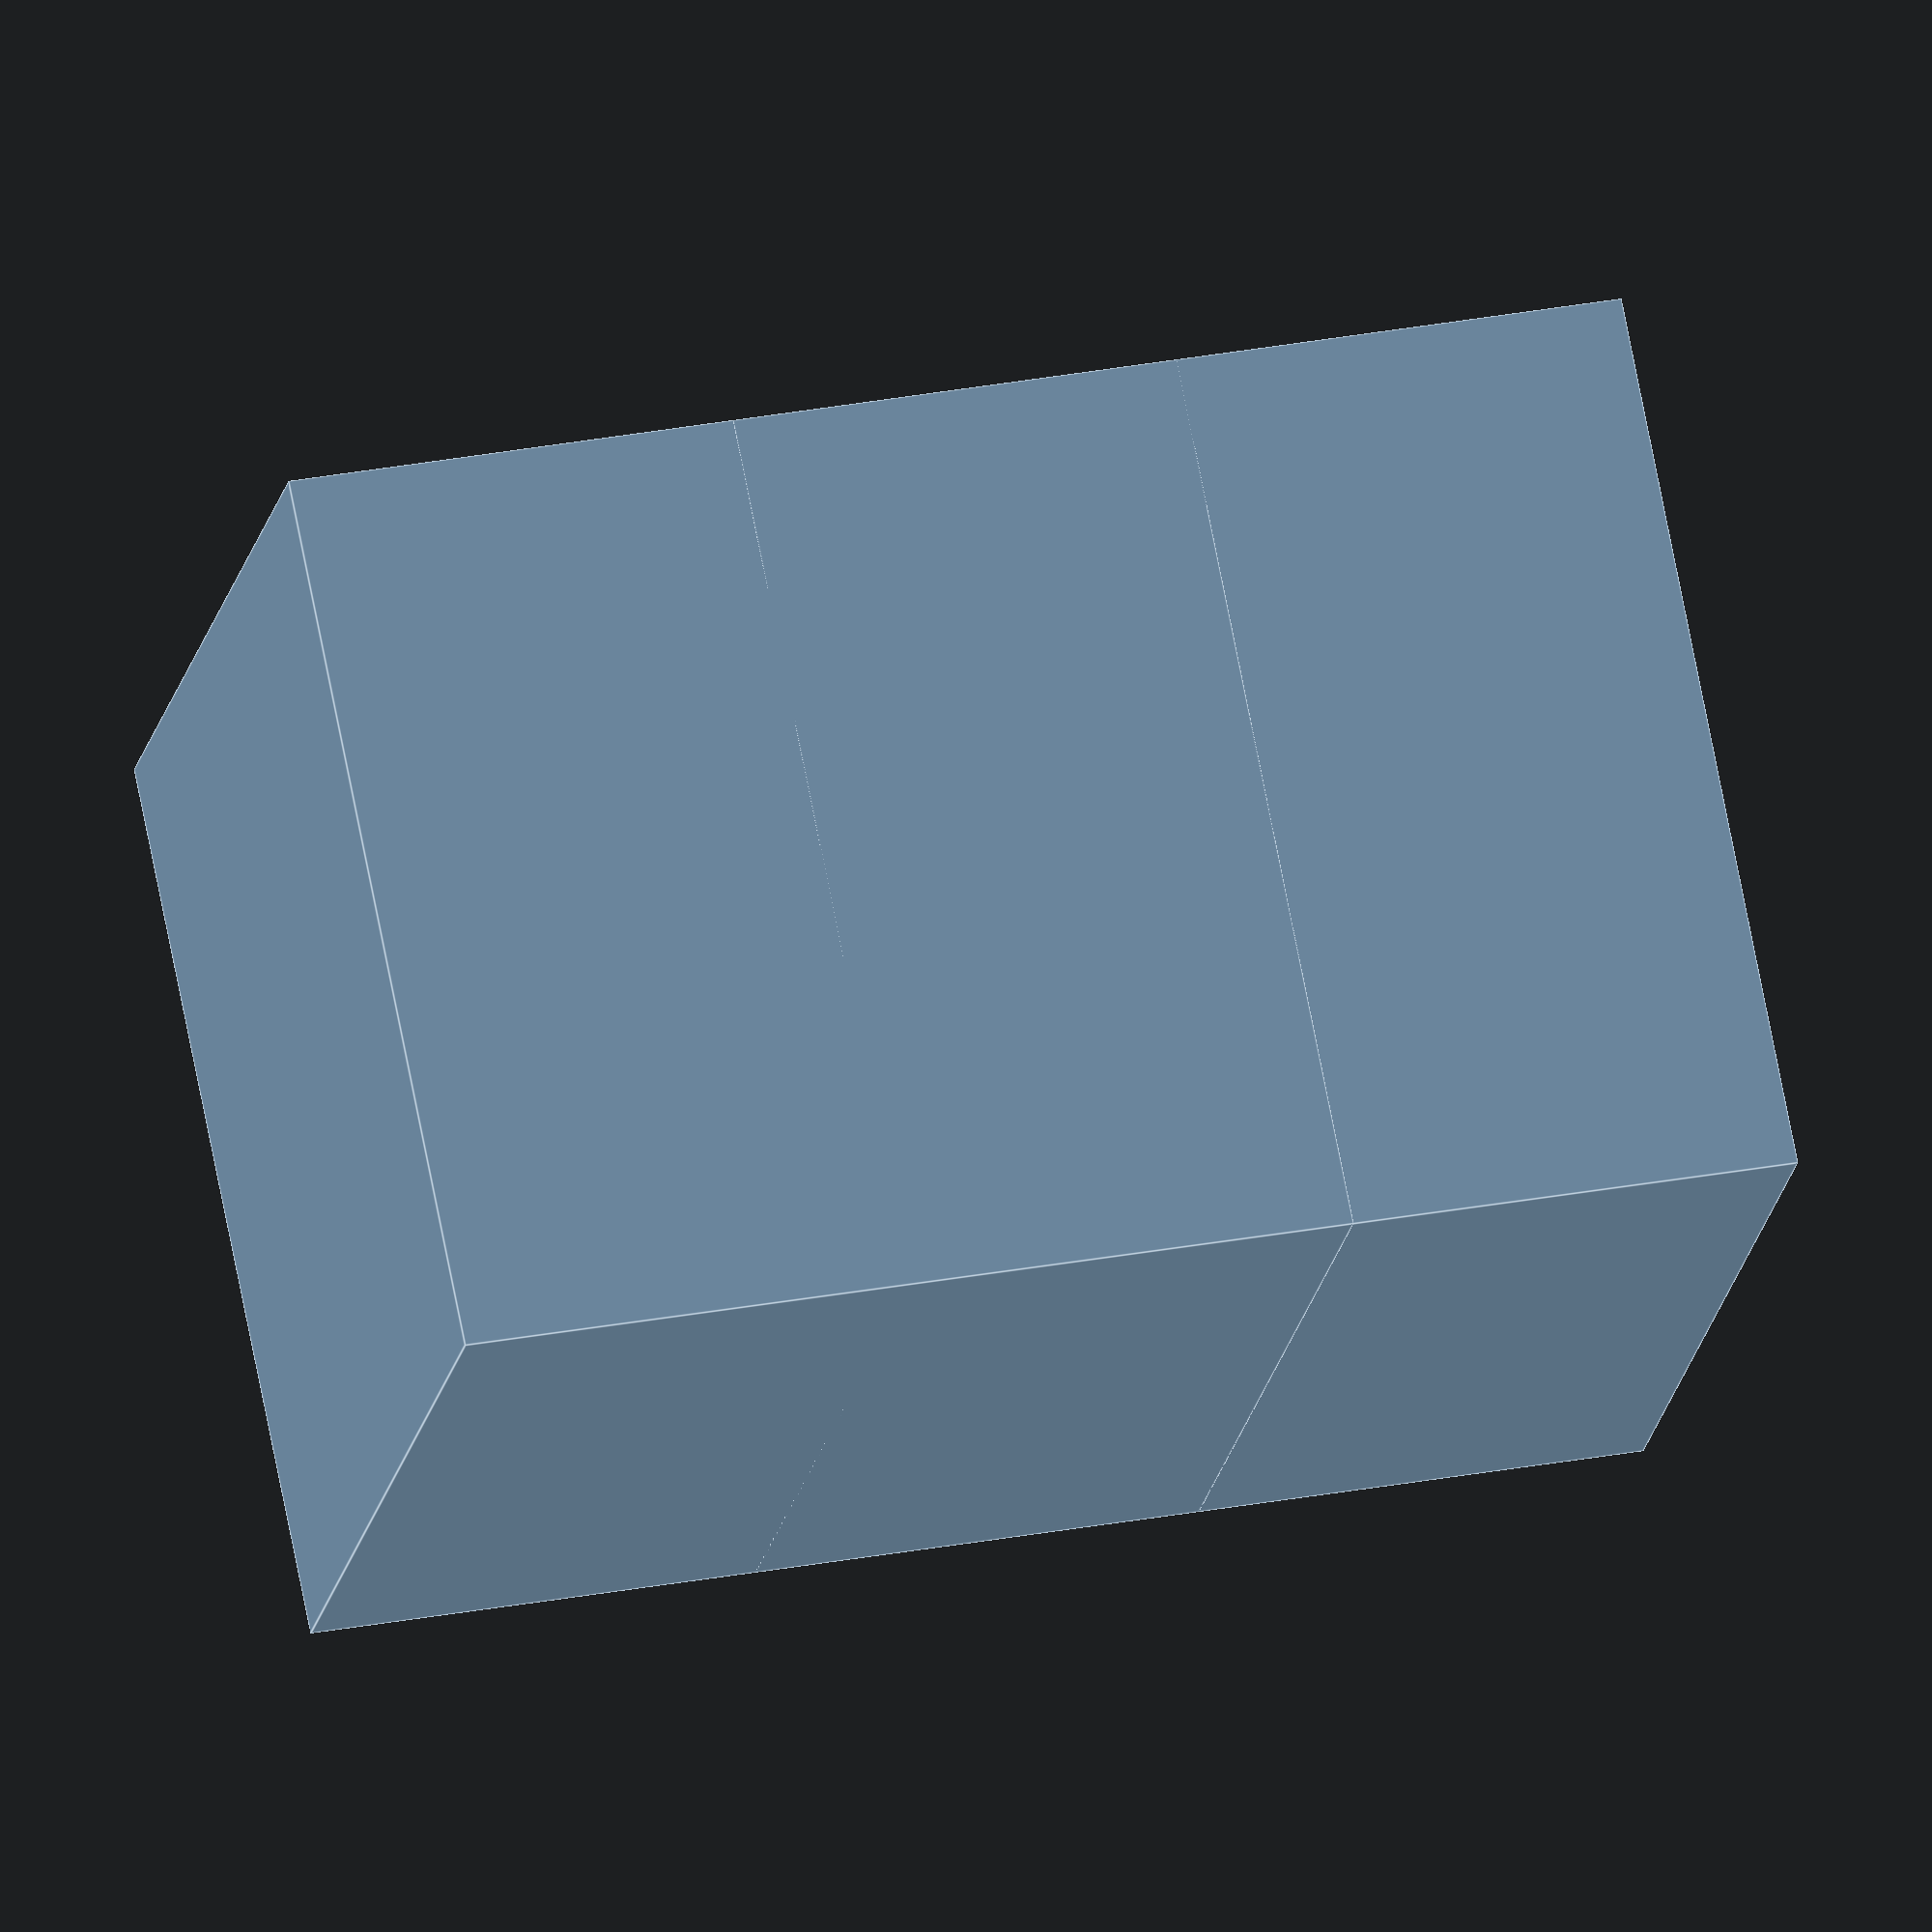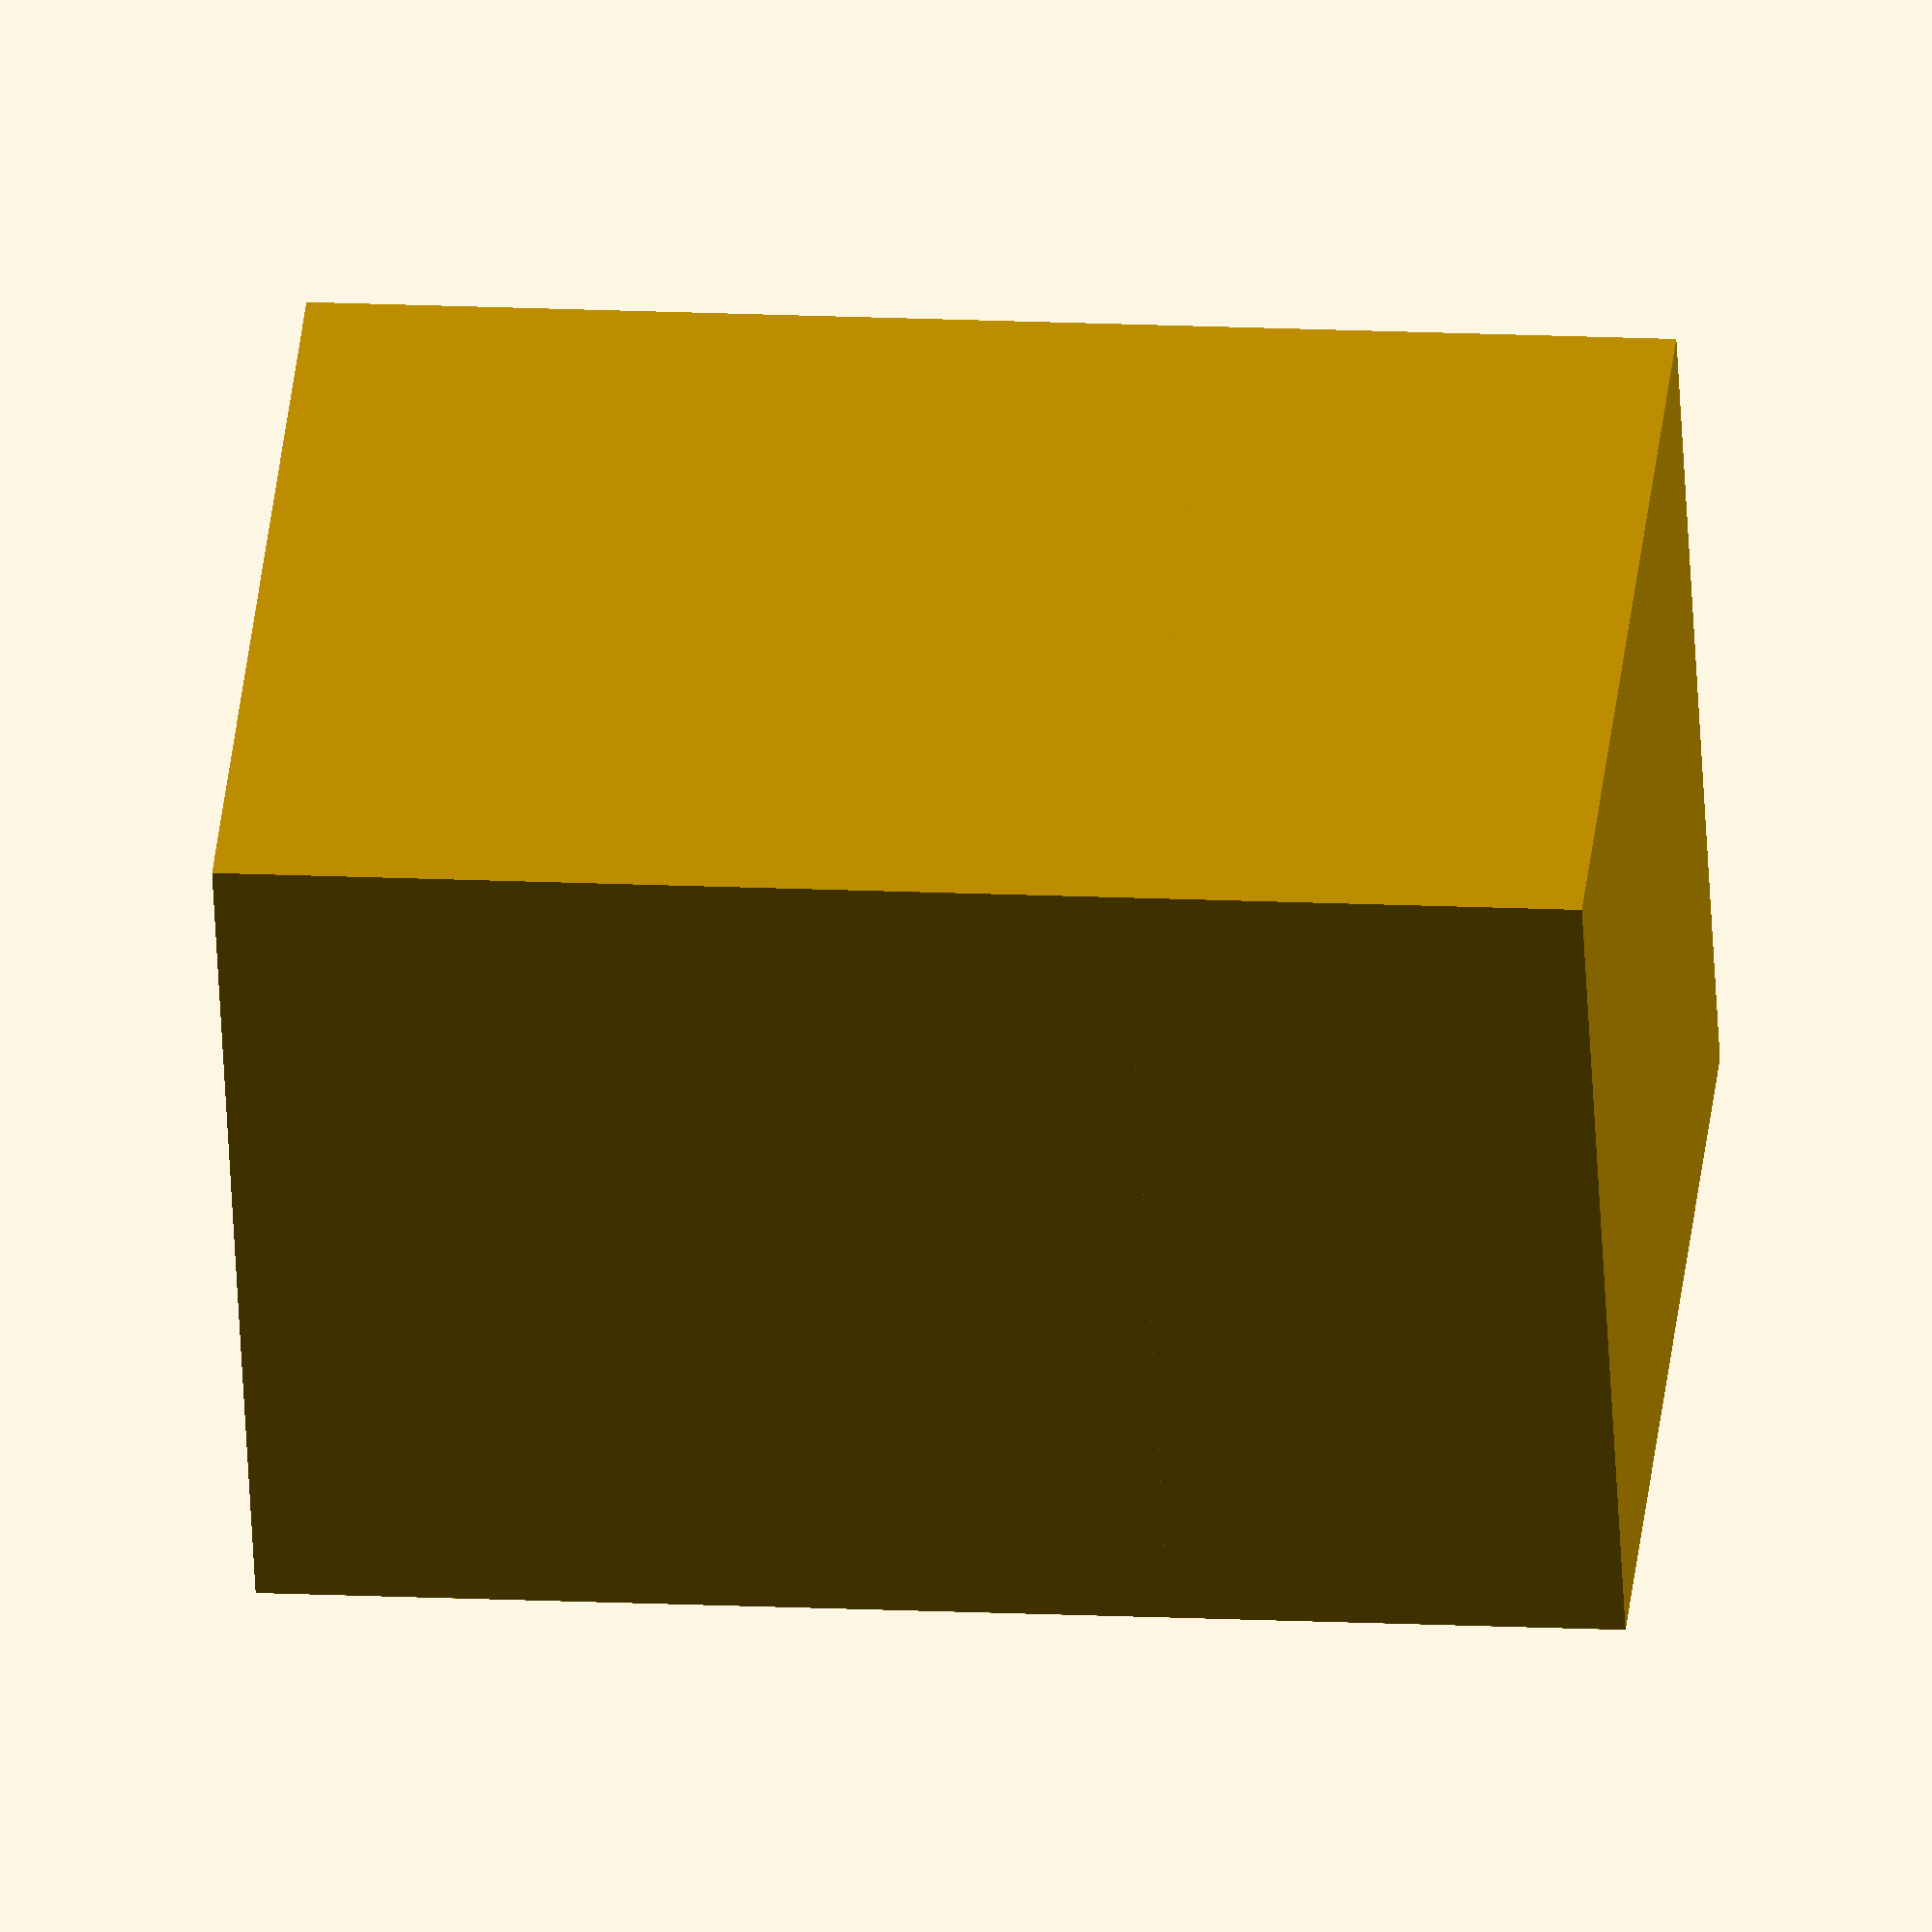
<openscad>

// Define the dimensions of the cubic block
cube_size = 20; // Set the size of the cube (20x20x20)

// Adjustments for cubic_block_1
// The block is tilted, so we need to rotate it to align it upright
module cubic_block_1() {
    rotate([0, 0, 0]) // No rotation needed to make it upright
    translate([0, 0, 0]) // No positional offset
    cube([cube_size, cube_size, cube_size]);
}

// Adjustments for cubic_block_2
// The block has a positional offset, so we need to center it
module cubic_block_2() {
    rotate([0, 0, 0]) // No rotation needed
    translate([0, 0, 0]) // Center the block
    cube([cube_size, cube_size, cube_size]);
}

// Adjustments for cubic_block_3
// The block is tilted and positioned lower, so we need to correct both
module cubic_block_3() {
    rotate([0, 0, 0]) // No rotation needed to make it upright
    translate([0, 0, 10]) // Raise the block to match the original height
    cube([cube_size, cube_size, cube_size]);
}

// Adjustments for cubic_block_4
// The block is rotated and slightly shifted, so we need to correct both
module cubic_block_4() {
    rotate([0, 0, 0]) // No rotation needed to make it upright
    translate([0, 0, 0]) // Align the block with the original placement
    cube([cube_size, cube_size, cube_size]);
}

// Render the blocks
cubic_block_1();
cubic_block_2();
cubic_block_3();
cubic_block_4();


</openscad>
<views>
elev=148.8 azim=138.8 roll=284.8 proj=o view=edges
elev=346.3 azim=65.2 roll=276.5 proj=o view=solid
</views>
